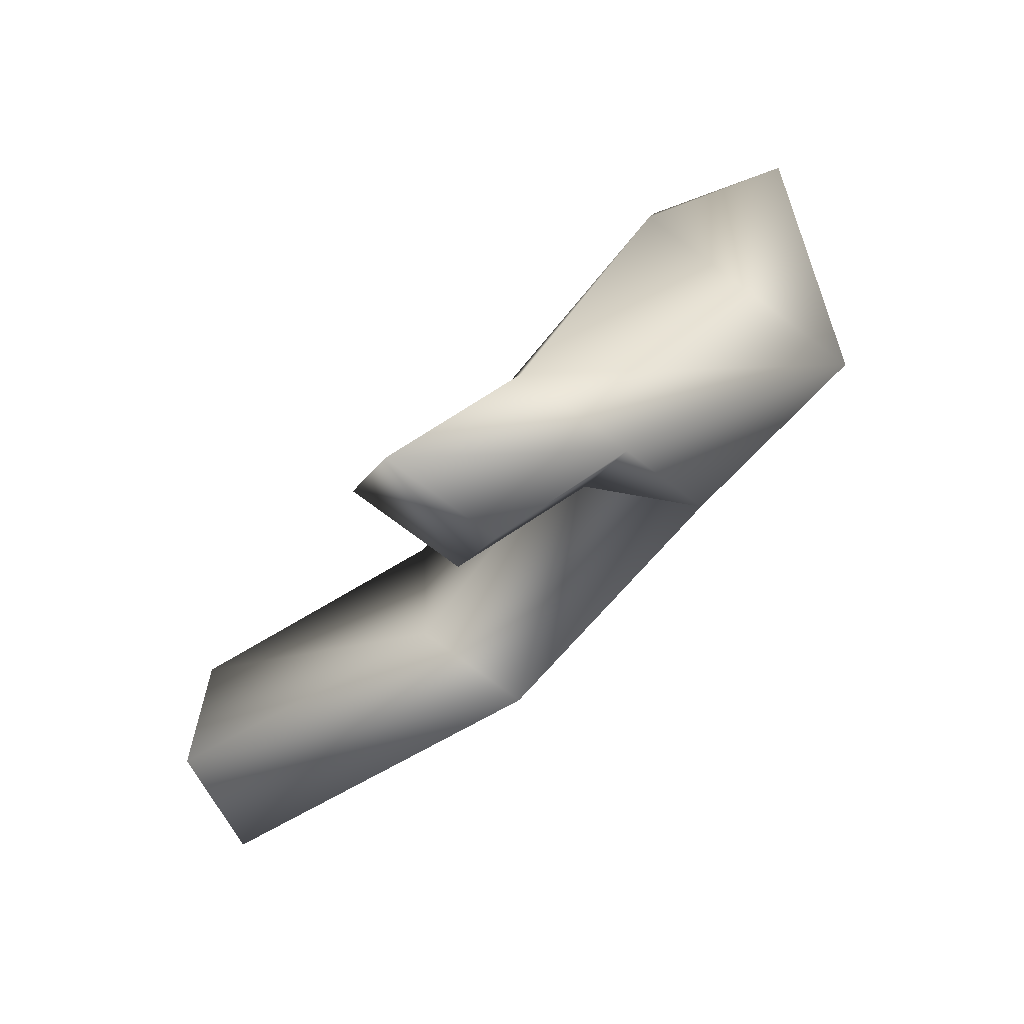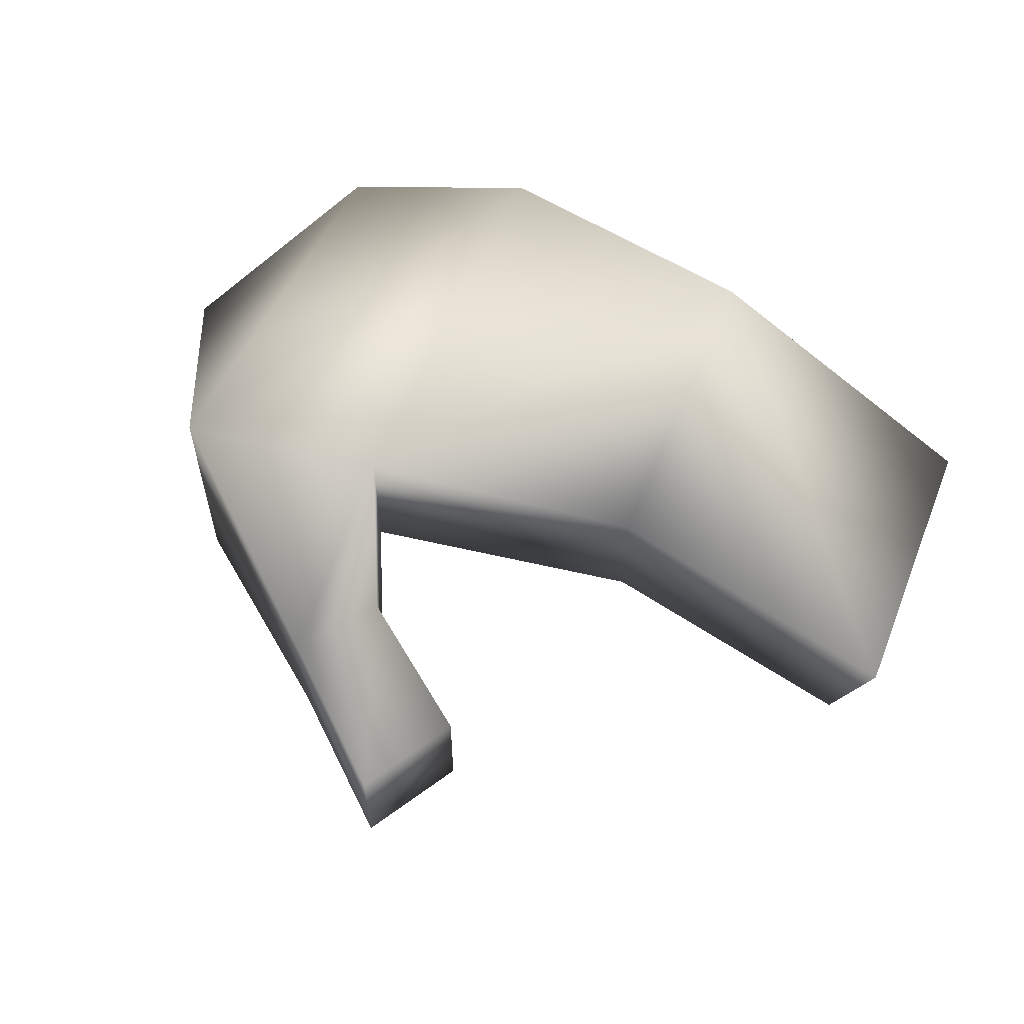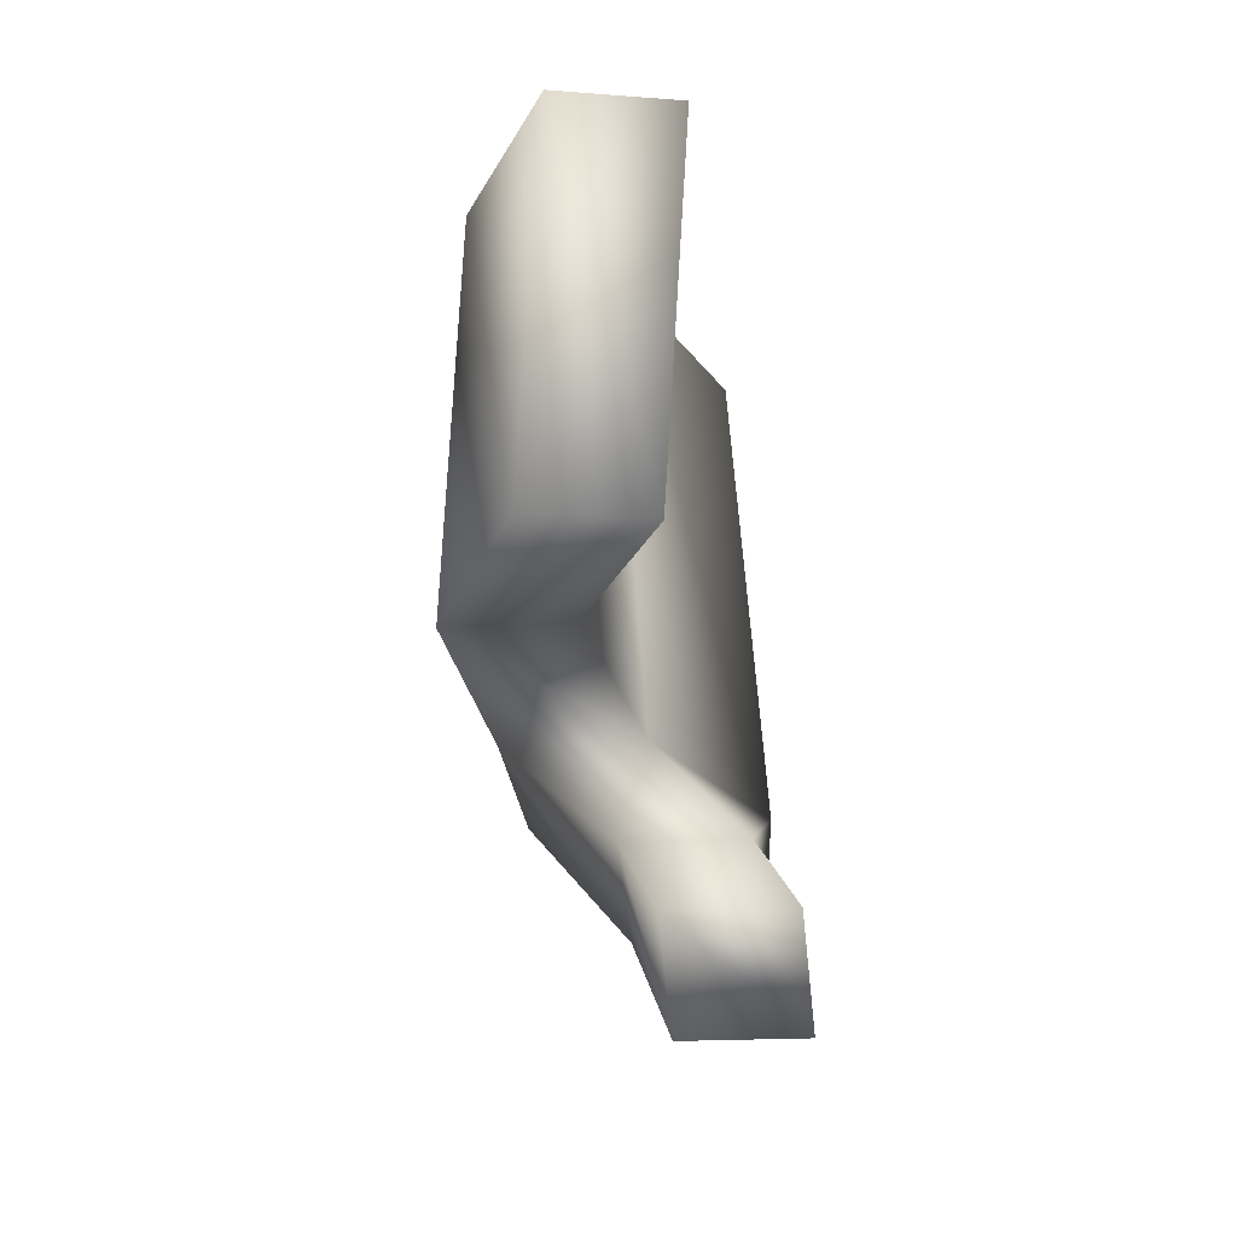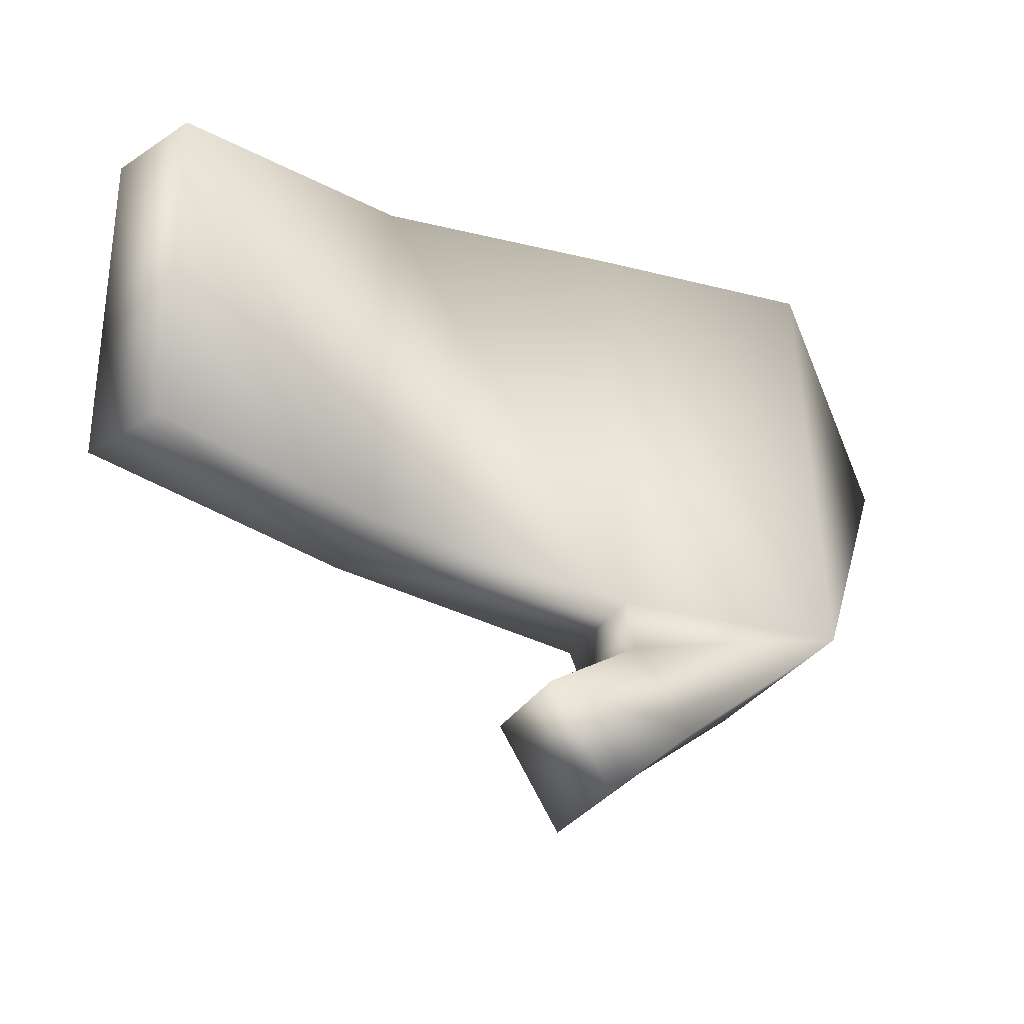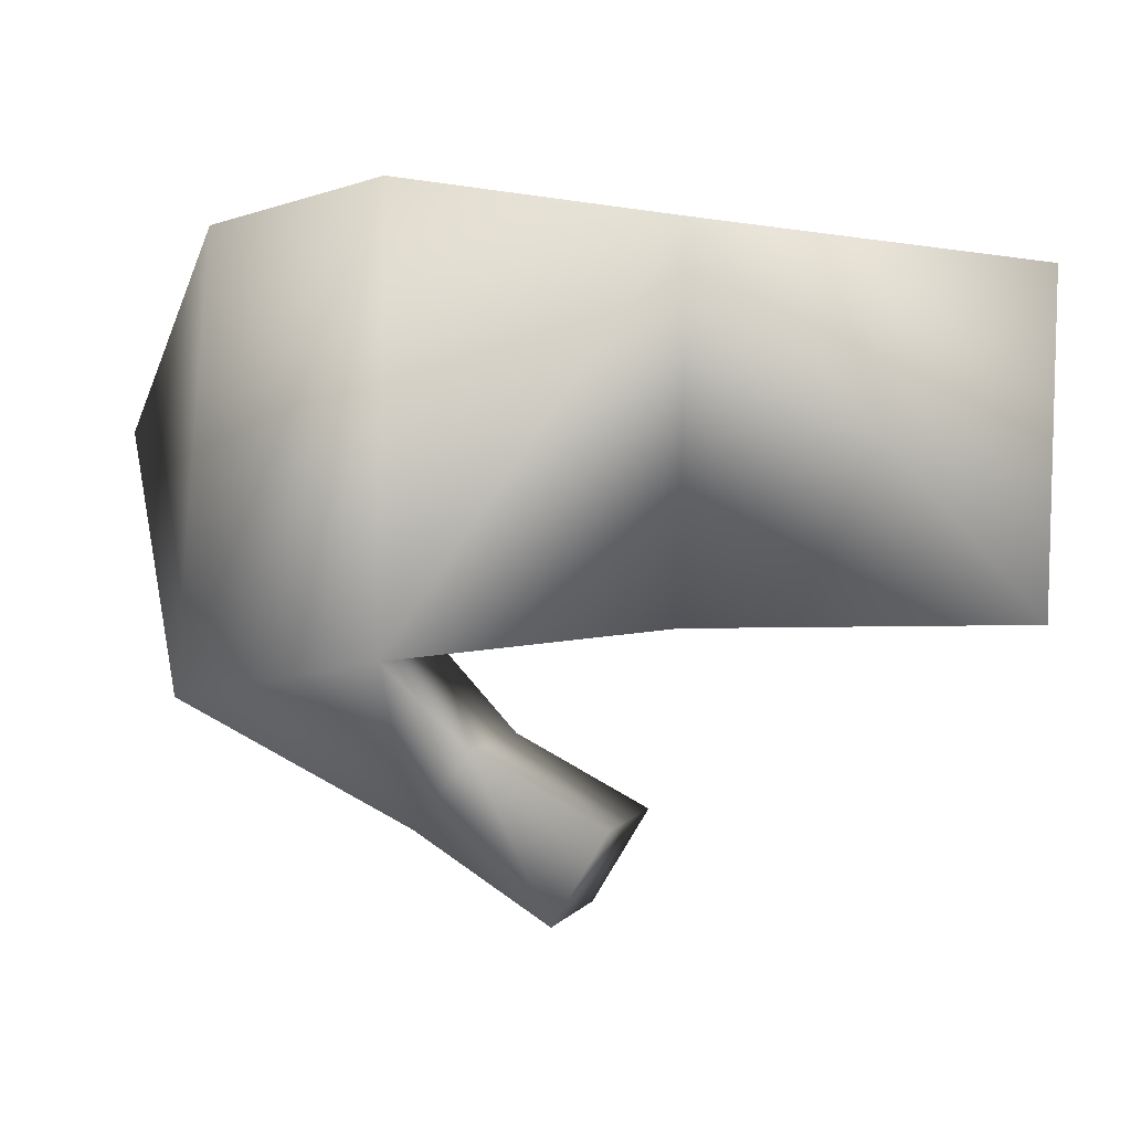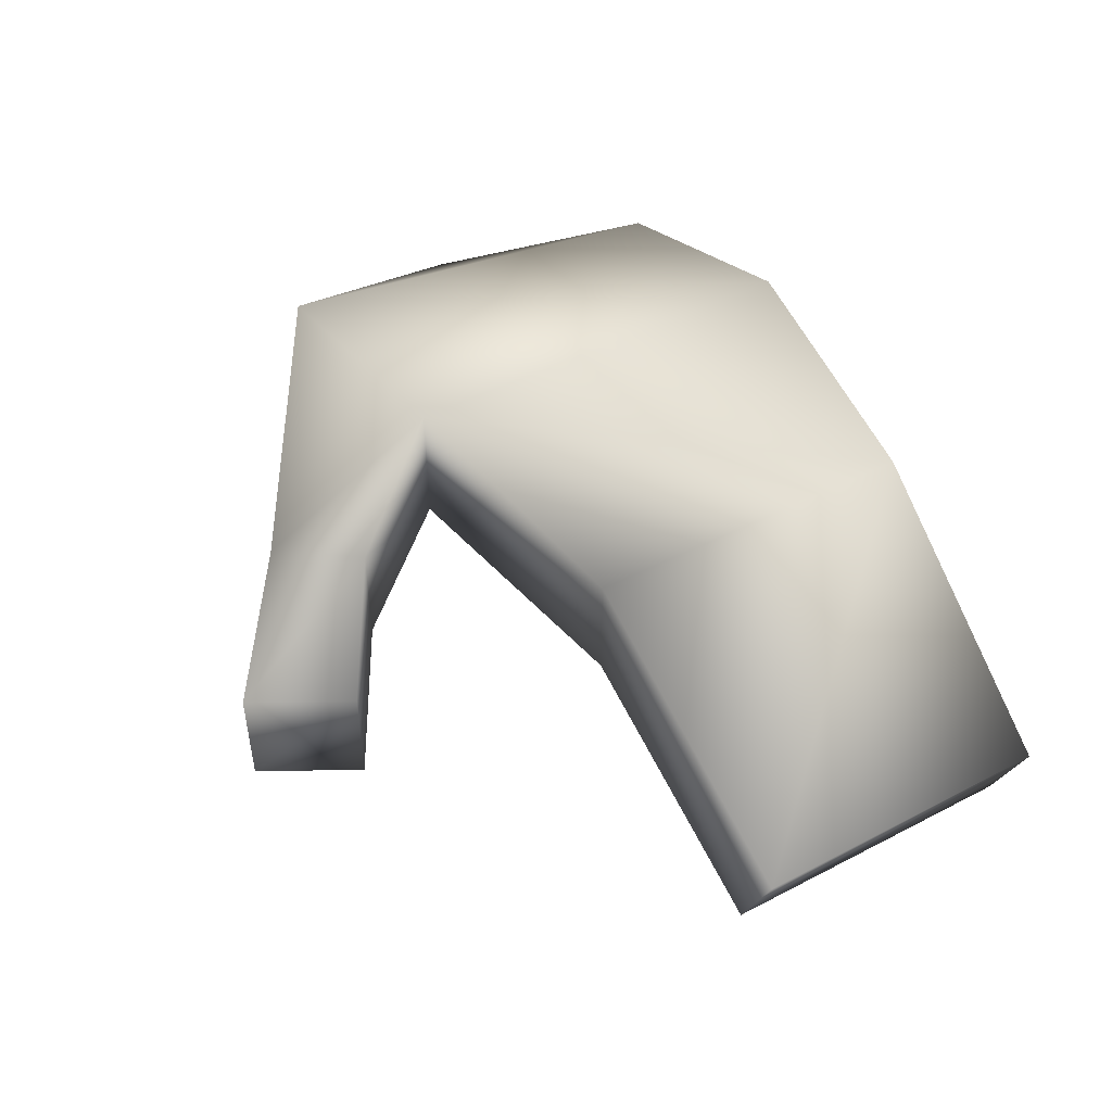
<metadata>
{"format":"obj","ext":"obj","renderer":"f3d","projection":"perspective","resolution":1024,"background":"white","views":[{"elev":-78.8,"azim":53.5,"up":"+Z"},{"elev":58.7,"azim":-158.4,"up":"+Y"},{"elev":-14.7,"azim":-78.0,"up":"+Z"},{"elev":-27.8,"azim":-23.5,"up":"+Z"},{"elev":5.4,"azim":-159.6,"up":"+Z"},{"elev":48.6,"azim":-122.0,"up":"+Y"}]}
</metadata>
<code>
v -3 -3 10
v -3 -5 -12
v 3 0 0
v -3 -5 -12
v -3 -3 10
v -13 0 12
v -13 0 12
v -13 -1 -10
v -3 -5 -12
v -13 -1 -10
v -13 0 12
v -27 -2 10
v -27 -2 10
v -27 -1 -8
v -13 -1 -10
v 3 0 0
v -3 7 -12
v -3 3 10
v -3 7 -12
v -13 6 -10
v -13 5 12
v -13 5 12
v -3 3 10
v -3 7 -12
v -13 6 -10
v -27 5 -8
v -27 4 10
v -27 4 10
v -13 5 12
v -13 6 -10
v 3 0 0
v -3 -5 -12
v -3 7 -12
v -18 -9 -24
v -21 -9 -19
v -21 -3 -19
v -21 -3 -19
v -18 -3 -24
v -18 -9 -24
v -13 -1 -10
v -27 -1 -8
v -27 5 -8
v -27 5 -8
v -13 6 -10
v -13 -1 -10
v -40 -7 -8
v -40 -8 8
v -42 -3 8
v -42 -3 8
v -42 -2 -8
v -40 -7 -8
v -27 -2 10
v -13 0 12
v -13 5 12
v -13 5 12
v -27 4 10
v -27 -2 10
v -13 0 12
v -3 -3 10
v -3 3 10
v -3 3 10
v -13 5 12
v -13 0 12
v 3 0 0
v -3 3 10
v -3 -3 10
v -27 -1 -8
v -27 -2 10
v -40 -8 8
v -40 -8 8
v -40 -7 -8
v -27 -1 -8
v -27 4 10
v -27 5 -8
v -42 -2 -8
v -42 -2 -8
v -42 -3 8
v -27 4 10
v -27 5 -8
v -27 -1 -8
v -40 -7 -8
v -40 -7 -8
v -42 -2 -8
v -27 5 -8
v -27 -2 10
v -27 4 10
v -42 -3 8
v -42 -3 8
v -40 -8 8
v -27 -2 10
v -3 -5 -12
v -13 -1 -10
v -15 -6 -15
v -15 -6 -15
v -12 -6 -19
v -3 -5 -12
v -13 6 -10
v -3 7 -12
v -12 0 -19
v -12 0 -19
v -15 0 -15
v -13 6 -10
v -3 7 -12
v -3 -5 -12
v -12 -6 -19
v -12 -6 -19
v -12 0 -19
v -3 7 -12
v -13 -1 -10
v -13 6 -10
v -15 0 -15
v -15 0 -15
v -15 -6 -15
v -13 -1 -10
v -12 -6 -19
v -15 -6 -15
v -21 -9 -19
v -21 -9 -19
v -18 -9 -24
v -12 -6 -19
v -15 -6 -15
v -15 0 -15
v -21 -3 -19
v -21 -3 -19
v -21 -9 -19
v -15 -6 -15
v -15 0 -15
v -12 0 -19
v -18 -3 -24
v -18 -3 -24
v -21 -3 -19
v -15 0 -15
v -12 0 -19
v -12 -6 -19
v -18 -9 -24
v -18 -9 -24
v -18 -3 -24
v -12 0 -19
f 1 2 3
f 4 5 6
f 7 8 9
f 10 11 12
f 13 14 15
f 16 17 18
f 19 20 21
f 22 23 24
f 25 26 27
f 28 29 30
f 31 32 33
f 34 35 36
f 37 38 39
f 40 41 42
f 43 44 45
f 46 47 48
f 49 50 51
f 52 53 54
f 55 56 57
f 58 59 60
f 61 62 63
f 64 65 66
f 67 68 69
f 70 71 72
f 73 74 75
f 76 77 78
f 79 80 81
f 82 83 84
f 85 86 87
f 88 89 90
f 91 92 93
f 94 95 96
f 97 98 99
f 100 101 102
f 103 104 105
f 106 107 108
f 109 110 111
f 112 113 114
f 115 116 117
f 118 119 120
f 121 122 123
f 124 125 126
f 127 128 129
f 130 131 132
f 133 134 135
f 136 137 138

</code>
